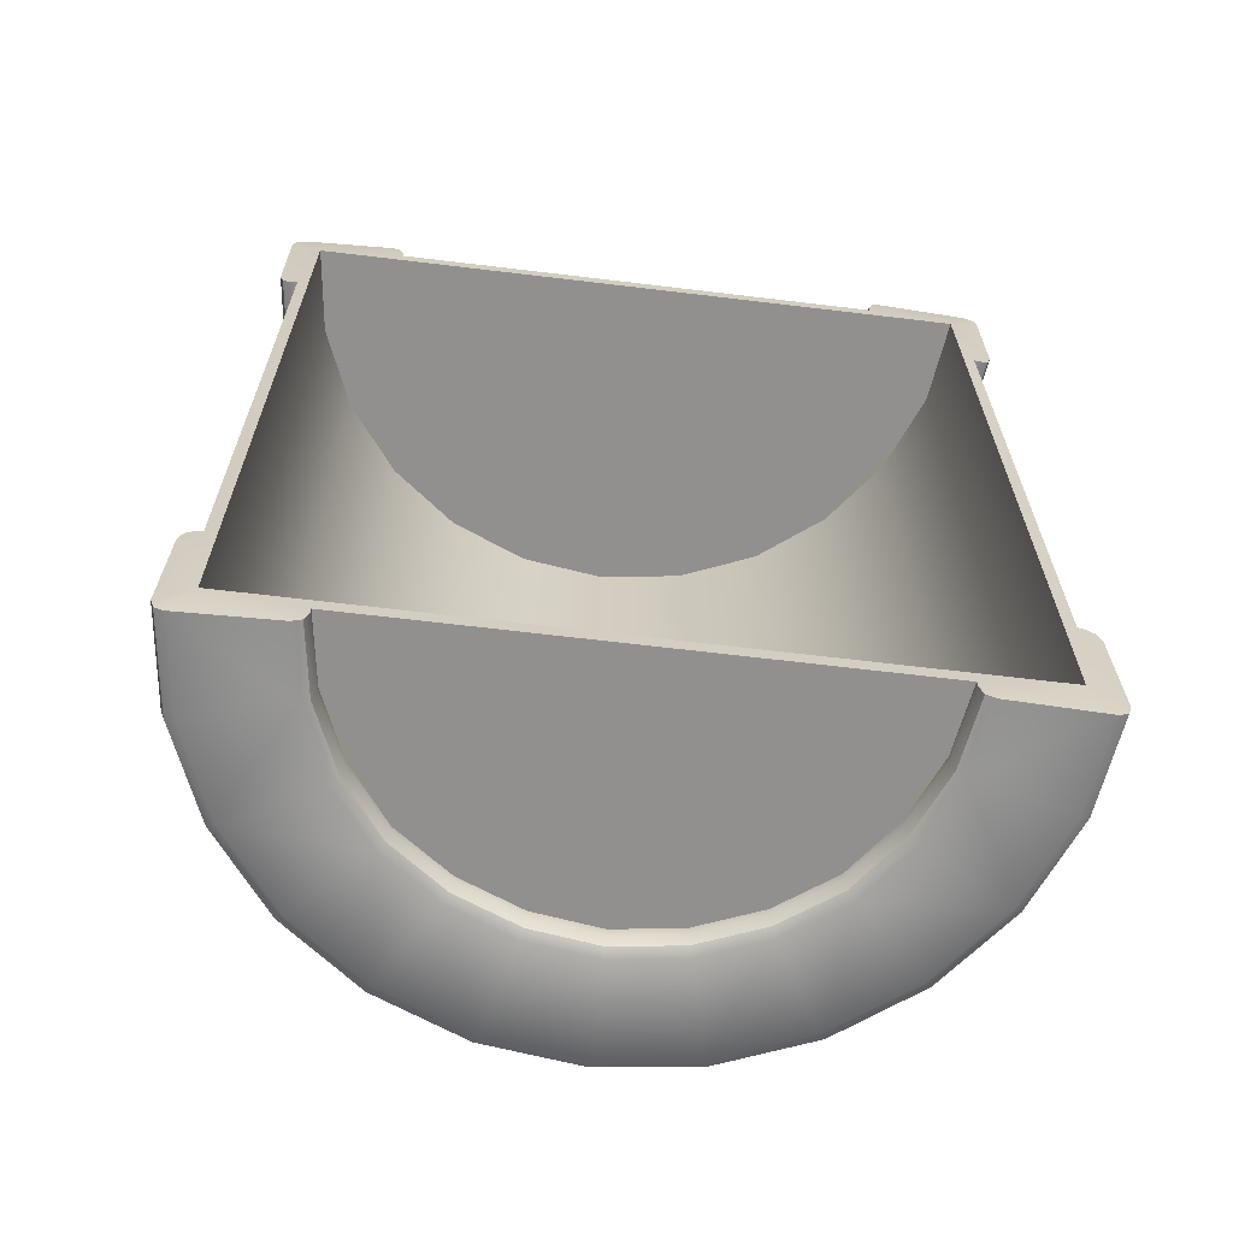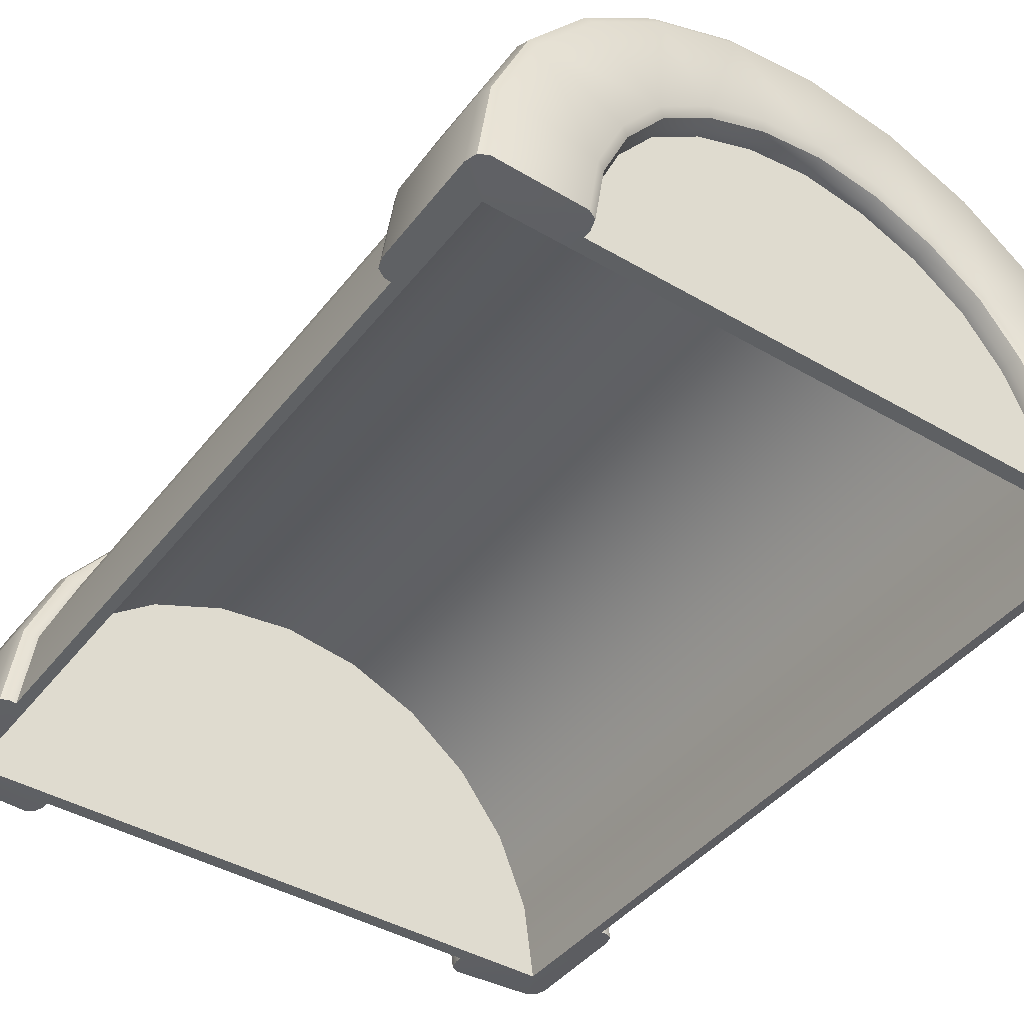
<metadata>
{"format":"obj","ext":"obj","renderer":"f3d","projection":"perspective","resolution":1024,"background":"white","views":[{"elev":-65.7,"azim":-6.9,"up":"+Z"},{"elev":-42.5,"azim":-34.9,"up":"+Y"}]}
</metadata>
<code>
o chest_top_Cylinder.002
v 0 6.612 3.029
v -3.188 3.436 3.029
v -3.081 4.248 3.029
v -2.763 5.017 3.029
v -2.256 5.678 3.029
v -1.595 6.185 3.029
v -0.8257 6.504 3.029
v 0 6.612 0
v -3.188 3.436 0
v -3.081 4.248 0
v -2.763 5.017 0
v -2.256 5.678 0
v -1.595 6.185 0
v -0.8257 6.504 0
v -2.295 3.422 4.191
v 3.188 3.436 3.029
v 3.081 4.248 3.029
v 2.763 5.017 3.029
v 2.256 5.678 3.029
v 1.595 6.185 3.029
v 0.8257 6.504 3.029
v 3.188 3.436 0
v 3.081 4.248 0
v 2.763 5.017 0
v 2.256 5.678 0
v 1.595 6.185 0
v 0.8257 6.504 0
v 2.295 3.422 4.191
v 0 6.612 -3.029
v -3.188 3.436 -3.029
v -3.081 4.248 -3.029
v -2.763 5.017 -3.029
v -2.256 5.678 -3.029
v -1.595 6.185 -3.029
v -0.8257 6.504 -3.029
v -2.295 3.422 -4.191
v 3.188 3.436 -3.029
v 3.081 4.248 -3.029
v 2.763 5.017 -3.029
v 2.256 5.678 -3.029
v 1.595 6.185 -3.029
v 0.8257 6.504 -3.029
v 2.295 3.422 -4.191
v 0 6.505 4.051
v -3.083 3.422 4.051
v -2.978 4.22 4.051
v -2.67 4.964 4.051
v -2.18 5.602 4.051
v -1.541 6.092 4.051
v -0.7979 6.4 4.051
v 0 3.422 4.051
v 0 6.505 3.029
v -3.083 3.422 3.029
v -2.978 4.22 3.029
v -2.67 4.964 3.029
v -2.18 5.602 3.029
v -1.541 6.092 3.029
v -0.7979 6.4 3.029
v 0 6.505 0
v -3.083 3.422 0
v -2.978 4.22 0
v -2.67 4.964 0
v -2.18 5.602 0
v -1.541 6.092 0
v -0.7979 6.4 0
v -0.5857 5.608 4.051
v -1.969 4.559 4.051
v 0 5.692 4.051
v -1.613 5.035 4.051
v -2.295 3.422 4.051
v -1.134 5.386 4.051
v -2.203 4.012 4.051
v 3.083 3.422 4.051
v 2.978 4.22 4.051
v 2.67 4.964 4.051
v 2.18 5.602 4.051
v 1.541 6.092 4.051
v 0.7979 6.4 4.051
v 3.083 3.422 3.029
v 2.978 4.22 3.029
v 2.67 4.964 3.029
v 2.18 5.602 3.029
v 1.541 6.092 3.029
v 0.7979 6.4 3.029
v 3.083 3.422 0
v 2.978 4.22 0
v 2.67 4.964 0
v 2.18 5.602 0
v 1.541 6.092 0
v 0.7979 6.4 0
v 0.5857 5.608 4.051
v 1.969 4.559 4.051
v 1.613 5.035 4.051
v 2.295 3.422 4.051
v 1.134 5.386 4.051
v 2.203 4.012 4.051
v 0 6.505 -4.051
v -3.083 3.422 -4.051
v -2.978 4.22 -4.051
v -2.67 4.964 -4.051
v -2.18 5.602 -4.051
v -1.541 6.092 -4.051
v -0.7979 6.4 -4.051
v 0 3.422 -4.051
v 0 6.505 -3.029
v -3.083 3.422 -3.029
v -2.978 4.22 -3.029
v -2.67 4.964 -3.029
v -2.18 5.602 -3.029
v -1.541 6.092 -3.029
v -0.7979 6.4 -3.029
v -0.5857 5.608 -4.051
v -1.969 4.559 -4.051
v 0 5.692 -4.051
v -1.613 5.035 -4.051
v -2.295 3.422 -4.051
v -1.134 5.386 -4.051
v -2.203 4.012 -4.051
v 3.083 3.422 -4.051
v 2.978 4.22 -4.051
v 2.67 4.964 -4.051
v 2.18 5.602 -4.051
v 1.541 6.092 -4.051
v 0.7979 6.4 -4.051
v 3.083 3.422 -3.029
v 2.978 4.22 -3.029
v 2.67 4.964 -3.029
v 2.18 5.602 -3.029
v 1.541 6.092 -3.029
v 0.7979 6.4 -3.029
v 0.5857 5.608 -4.051
v 1.969 4.559 -4.051
v 1.613 5.035 -4.051
v 2.295 3.422 -4.051
v 1.134 5.386 -4.051
v 2.203 4.012 -4.051
v 0 3.422 4.191
v -0.5857 5.608 4.191
v -1.134 5.386 4.191
v -2.203 4.012 4.191
v -1.613 5.035 4.191
v -1.969 4.559 4.191
v 0 5.692 4.191
v 0.5857 5.608 4.191
v 1.134 5.386 4.191
v 2.203 4.012 4.191
v 1.613 5.035 4.191
v 1.969 4.559 4.191
v 0 3.422 -4.191
v -0.5857 5.608 -4.191
v -1.134 5.386 -4.191
v -2.203 4.012 -4.191
v -1.613 5.035 -4.191
v -1.969 4.559 -4.191
v 0 5.692 -4.191
v 0.5857 5.608 -4.191
v 1.134 5.386 -4.191
v 2.203 4.012 -4.191
v 1.613 5.035 -4.191
v 1.969 4.559 -4.191
v 0 6.682 4.409
v 0 6.798 4.256
v 0 6.764 4.364
v -3.258 3.456 4.407
v -3.373 3.46 4.253
v -3.29 3.449 4.302
v -3.34 3.459 4.361
v -3.149 4.266 4.409
v -3.26 4.296 4.256
v -3.228 4.287 4.364
v -2.823 5.052 4.409
v -2.923 5.11 4.256
v -2.894 5.093 4.364
v -2.305 5.727 4.409
v -2.387 5.809 4.256
v -2.363 5.785 4.364
v -1.63 6.245 4.409
v -1.688 6.345 4.256
v -1.671 6.317 4.364
v -0.8437 6.571 4.409
v -0.8736 6.683 4.256
v -0.865 6.65 4.364
v -0.5857 5.608 4.268
v -0.6158 5.72 4.419
v -0.5945 5.641 4.375
v -2.069 4.617 4.419
v -1.969 4.559 4.268
v -1.998 4.576 4.375
v 0 5.692 4.268
v 0 5.808 4.419
v 0 5.726 4.375
v -1.696 5.118 4.419
v -1.613 5.035 4.268
v -1.637 5.06 4.375
v -1.192 5.486 4.419
v -1.134 5.386 4.268
v -1.151 5.415 4.375
v -2.203 4.012 4.268
v -2.316 4.043 4.419
v -2.236 4.021 4.375
v 3.373 3.46 4.253
v 3.258 3.456 4.407
v 3.29 3.449 4.302
v 3.34 3.459 4.361
v 3.26 4.296 4.256
v 3.149 4.266 4.409
v 3.228 4.287 4.364
v 2.923 5.11 4.256
v 2.823 5.052 4.409
v 2.894 5.093 4.364
v 2.387 5.809 4.256
v 2.305 5.727 4.409
v 2.363 5.785 4.364
v 1.688 6.345 4.256
v 1.63 6.245 4.409
v 1.671 6.317 4.364
v 0.8736 6.683 4.256
v 0.8437 6.571 4.409
v 0.865 6.65 4.364
v 0.6158 5.72 4.419
v 0.5857 5.608 4.268
v 0.5945 5.641 4.375
v 1.969 4.559 4.268
v 2.069 4.617 4.419
v 1.998 4.576 4.375
v 1.613 5.035 4.268
v 1.696 5.118 4.419
v 1.637 5.06 4.375
v 1.134 5.386 4.268
v 1.192 5.486 4.419
v 1.151 5.415 4.375
v 2.316 4.043 4.419
v 2.203 4.012 4.268
v 2.236 4.021 4.375
v 0 6.798 -4.256
v 0 6.682 -4.409
v 0 6.764 -4.364
v -3.373 3.46 -4.253
v -3.258 3.456 -4.407
v -3.29 3.449 -4.302
v -3.34 3.459 -4.361
v -3.26 4.296 -4.256
v -3.149 4.266 -4.409
v -3.228 4.287 -4.364
v -2.923 5.11 -4.256
v -2.823 5.052 -4.409
v -2.894 5.093 -4.364
v -2.387 5.809 -4.256
v -2.305 5.727 -4.409
v -2.363 5.785 -4.364
v -1.688 6.345 -4.256
v -1.63 6.245 -4.409
v -1.671 6.317 -4.364
v -0.8736 6.683 -4.256
v -0.8437 6.571 -4.409
v -0.865 6.65 -4.364
v -0.6158 5.72 -4.419
v -0.5857 5.608 -4.268
v -0.5945 5.641 -4.375
v -1.969 4.559 -4.268
v -2.069 4.617 -4.419
v -1.998 4.576 -4.375
v 0 5.808 -4.419
v 0 5.692 -4.268
v 0 5.726 -4.375
v -1.613 5.035 -4.268
v -1.696 5.118 -4.419
v -1.637 5.06 -4.375
v -1.134 5.386 -4.268
v -1.192 5.486 -4.419
v -1.151 5.415 -4.375
v -2.316 4.043 -4.419
v -2.203 4.012 -4.268
v -2.236 4.021 -4.375
v 3.258 3.456 -4.407
v 3.373 3.46 -4.253
v 3.29 3.449 -4.302
v 3.34 3.459 -4.361
v 3.149 4.266 -4.409
v 3.26 4.296 -4.256
v 3.228 4.287 -4.364
v 2.823 5.052 -4.409
v 2.923 5.11 -4.256
v 2.894 5.093 -4.364
v 2.305 5.727 -4.409
v 2.387 5.809 -4.256
v 2.363 5.785 -4.364
v 1.63 6.245 -4.409
v 1.688 6.345 -4.256
v 1.671 6.317 -4.364
v 0.8437 6.571 -4.409
v 0.8736 6.683 -4.256
v 0.865 6.65 -4.364
v 0.5857 5.608 -4.268
v 0.6158 5.72 -4.419
v 0.5945 5.641 -4.375
v 2.069 4.617 -4.419
v 1.969 4.559 -4.268
v 1.998 4.576 -4.375
v 1.696 5.118 -4.419
v 1.613 5.035 -4.268
v 1.637 5.06 -4.375
v 1.192 5.486 -4.419
v 1.134 5.386 -4.268
v 1.151 5.415 -4.375
v 2.203 4.012 -4.268
v 2.316 4.043 -4.419
v 2.236 4.021 -4.375
v -2.295 3.422 4.268
v -2.411 3.426 4.418
v -2.404 3.422 4.369
v -2.329 3.423 4.375
v -0.841 6.561 3.029
v -0.8715 6.675 3.181
v -0.8624 6.641 3.073
v 0 6.789 3.181
v 0 6.672 3.029
v 0 6.754 3.073
v -1.625 6.236 3.029
v -1.684 6.338 3.181
v -1.666 6.308 3.073
v -2.298 5.72 3.029
v -2.381 5.803 3.181
v -2.356 5.778 3.073
v -2.814 5.047 3.029
v -2.916 5.106 3.181
v -2.886 5.088 3.073
v -3.139 4.263 3.029
v -3.252 4.294 3.181
v -3.219 4.285 3.073
v -3.363 3.459 3.181
v -3.246 3.444 3.029
v -3.322 3.454 3.172
v -3.328 3.455 3.073
v 2.411 3.426 4.418
v 2.295 3.422 4.268
v 2.404 3.422 4.369
v 2.329 3.423 4.375
v 0.8715 6.675 3.181
v 0.841 6.561 3.029
v 0.8624 6.641 3.073
v 1.684 6.338 3.181
v 1.625 6.236 3.029
v 1.666 6.308 3.073
v 2.381 5.803 3.181
v 2.298 5.72 3.029
v 2.356 5.778 3.073
v 2.916 5.106 3.181
v 2.814 5.047 3.029
v 2.886 5.088 3.073
v 3.252 4.294 3.181
v 3.139 4.263 3.029
v 3.219 4.285 3.073
v 3.246 3.444 3.029
v 3.363 3.459 3.181
v 3.322 3.454 3.172
v 3.328 3.455 3.073
v -2.411 3.426 -4.418
v -2.295 3.422 -4.268
v -2.404 3.422 -4.369
v -2.329 3.423 -4.375
v -0.8715 6.675 -3.181
v -0.841 6.561 -3.029
v -0.8624 6.641 -3.073
v 0 6.672 -3.029
v 0 6.789 -3.181
v 0 6.754 -3.073
v -1.684 6.338 -3.181
v -1.625 6.236 -3.029
v -1.666 6.308 -3.073
v -2.381 5.803 -3.181
v -2.298 5.72 -3.029
v -2.356 5.778 -3.073
v -2.916 5.106 -3.181
v -2.814 5.047 -3.029
v -2.886 5.088 -3.073
v -3.252 4.294 -3.181
v -3.139 4.263 -3.029
v -3.219 4.285 -3.073
v -3.246 3.444 -3.029
v -3.363 3.459 -3.181
v -3.322 3.454 -3.172
v -3.328 3.455 -3.073
v 2.295 3.422 -4.268
v 2.411 3.426 -4.418
v 2.404 3.422 -4.369
v 2.329 3.423 -4.375
v 0.841 6.561 -3.029
v 0.8715 6.675 -3.181
v 0.8624 6.641 -3.073
v 1.625 6.236 -3.029
v 1.684 6.338 -3.181
v 1.666 6.308 -3.073
v 2.298 5.72 -3.029
v 2.381 5.803 -3.181
v 2.356 5.778 -3.073
v 2.814 5.047 -3.029
v 2.916 5.106 -3.181
v 2.886 5.088 -3.073
v 3.139 4.263 -3.029
v 3.252 4.294 -3.181
v 3.219 4.285 -3.073
v 3.363 3.459 -3.181
v 3.246 3.444 -3.029
v 3.328 3.455 -3.073
f 331 333 45
f 171 192 174
f 177 192 195
f 180 195 184
f 138 196 139
f 180 190 161
f 190 218 161
f 320 181 314
f 323 178 320
f 172 323 326
f 329 172 326
f 164 166 45
f 7 8 14
f 6 14 13
f 5 13 12
f 4 12 11
f 3 11 10
f 2 10 9
f 138 139 137
f 140 15 137
f 139 141 137
f 141 142 137
f 143 138 137
f 142 140 137
f 335 337 73
f 227 209 212
f 215 227 212
f 218 230 215
f 145 221 144
f 314 162 316
f 164 199 168
f 342 217 214
f 345 214 211
f 345 208 348
f 348 205 351
f 351 201 355
f 8 21 27
f 27 20 26
f 26 19 25
f 25 18 24
f 24 17 23
f 23 16 22
f 144 137 145
f 146 137 28
f 145 137 147
f 147 137 148
f 143 137 144
f 148 137 146
f 358 98 239
f 267 246 249
f 252 267 249
f 255 270 252
f 151 258 150
f 263 255 236
f 291 263 236
f 362 251 368
f 368 248 371
f 371 245 374
f 374 242 377
f 377 238 381
f 14 29 35
f 13 35 34
f 13 33 12
f 12 32 11
f 11 31 10
f 10 30 9
f 150 149 151
f 152 149 36
f 151 149 153
f 153 149 154
f 155 149 150
f 154 149 152
f 125 119 403
f 282 300 285
f 288 300 303
f 291 303 295
f 156 304 157
f 366 254 362
f 272 239 243
f 289 389 392
f 286 392 395
f 283 395 398
f 280 398 401
f 275 277 119
f 42 8 27
f 41 27 26
f 25 41 26
f 39 25 24
f 38 24 23
f 37 23 22
f 156 157 149
f 158 43 149
f 157 159 149
f 159 160 149
f 155 156 149
f 160 158 149
f 54 45 53
f 54 47 46
f 56 47 55
f 57 48 56
f 58 49 57
f 58 44 50
f 68 50 44
f 50 71 49
f 49 69 48
f 69 47 48
f 47 72 46
f 46 70 45
f 59 58 65
f 65 57 64
f 64 56 63
f 63 55 62
f 62 54 61
f 61 53 60
f 66 51 71
f 72 51 70
f 71 51 69
f 69 51 67
f 68 51 66
f 67 51 72
f 73 80 79
f 74 81 80
f 81 76 82
f 76 83 82
f 77 84 83
f 78 52 84
f 78 68 44
f 78 95 91
f 77 93 95
f 75 93 76
f 75 96 92
f 74 94 96
f 84 59 90
f 83 90 89
f 82 89 88
f 81 88 87
f 80 87 86
f 79 86 85
f 91 95 51
f 96 94 51
f 95 93 51
f 93 92 51
f 68 91 51
f 92 96 51
f 98 107 106
f 107 100 108
f 108 101 109
f 101 110 109
f 110 103 111
f 103 105 111
f 103 114 97
f 103 117 112
f 102 115 117
f 100 115 101
f 100 118 113
f 99 116 118
f 111 59 65
f 64 111 65
f 109 64 63
f 108 63 62
f 107 62 61
f 106 61 60
f 112 117 104
f 118 116 104
f 117 115 104
f 115 113 104
f 114 112 104
f 113 118 104
f 126 119 125
f 126 121 120
f 127 122 121
f 129 122 128
f 129 124 123
f 105 124 130
f 114 124 97
f 124 135 123
f 123 133 122
f 133 121 122
f 121 136 120
f 120 134 119
f 59 130 90
f 90 129 89
f 89 128 88
f 87 128 127
f 87 126 86
f 86 125 85
f 131 104 135
f 136 104 134
f 135 104 133
f 133 104 132
f 114 104 131
f 132 104 136
f 7 319 313
f 1 340 21
f 5 325 322
f 4 328 325
f 3 332 328
f 333 2 45
f 143 183 138
f 232 202 206
f 140 309 15
f 142 198 140
f 141 187 142
f 144 189 143
f 5 319 6
f 19 343 346
f 18 346 349
f 18 352 17
f 17 354 16
f 16 356 73
f 148 226 147
f 292 366 389
f 28 233 146
f 146 223 148
f 139 193 141
f 147 229 145
f 34 363 369
f 42 365 29
f 33 375 32
f 32 378 31
f 31 380 30
f 30 382 98
f 150 264 155
f 275 307 279
f 36 273 152
f 152 260 154
f 154 266 153
f 155 294 156
f 34 372 33
f 41 394 391
f 40 397 394
f 39 400 397
f 38 404 400
f 37 125 403
f 159 298 160
f 15 311 45
f 158 384 43
f 160 306 158
f 153 269 151
f 157 301 159
f 43 386 119
f 246 272 243
f 98 106 30
f 9 106 60
f 60 2 9
f 2 53 45
f 171 199 186
f 337 28 73
f 116 149 104
f 149 134 104
f 137 70 51
f 94 137 51
f 1 313 317
f 165 329 331
f 45 70 15
f 29 363 35
f 238 240 98
f 36 116 98
f 276 401 403
f 282 307 297
f 119 134 43
f 42 391 388
f 125 22 85
f 22 79 85
f 209 232 206
f 201 203 73
f 21 343 20
f 28 94 73
f 73 79 16
f 360 36 98
f 164 167 166
f 167 165 166
f 201 204 203
f 204 202 203
f 238 241 240
f 241 239 240
f 275 278 277
f 278 276 277
f 309 312 311
f 312 310 311
f 331 334 333
f 334 332 333
f 335 338 337
f 338 336 337
f 354 357 356
f 357 355 356
f 358 361 360
f 361 359 360
f 380 383 382
f 383 381 382
f 384 387 386
f 387 385 386
f 37 403 404
f 165 170 169
f 167 168 170
f 169 173 172
f 170 171 173
f 175 173 176
f 176 171 174
f 175 179 178
f 176 177 179
f 181 179 182
f 179 180 182
f 162 182 163
f 163 180 161
f 316 315 314
f 318 313 315
f 320 315 321
f 321 313 319
f 323 321 324
f 324 319 322
f 326 324 327
f 324 325 327
f 326 330 329
f 327 328 330
f 331 330 334
f 334 328 332
f 184 197 185
f 185 196 183
f 199 312 200
f 200 309 198
f 195 194 197
f 197 193 196
f 186 194 192
f 188 193 194
f 184 191 190
f 185 189 191
f 186 200 188
f 188 198 187
f 206 204 207
f 207 201 205
f 209 207 210
f 210 205 208
f 209 213 212
f 210 211 213
f 215 213 216
f 213 214 216
f 218 216 219
f 216 217 219
f 161 219 163
f 219 162 163
f 340 318 341
f 318 339 341
f 340 344 343
f 341 342 344
f 343 347 346
f 344 345 347
f 349 347 350
f 350 345 348
f 349 353 352
f 353 348 351
f 352 357 354
f 353 355 357
f 229 222 221
f 231 220 222
f 336 234 233
f 338 232 234
f 226 231 229
f 228 230 231
f 226 225 228
f 228 224 227
f 189 222 191
f 191 220 190
f 233 225 223
f 234 224 225
f 243 241 244
f 244 238 242
f 246 244 247
f 247 242 245
f 246 250 249
f 247 248 250
f 252 250 253
f 253 248 251
f 255 253 256
f 256 251 254
f 255 237 236
f 256 235 237
f 365 364 363
f 364 366 362
f 369 364 370
f 364 368 370
f 369 373 372
f 373 368 371
f 372 376 375
f 376 371 374
f 378 376 379
f 379 374 377
f 378 383 380
f 379 381 383
f 269 259 258
f 271 257 259
f 359 274 273
f 361 272 274
f 266 271 269
f 268 270 271
f 266 262 268
f 268 261 267
f 264 259 265
f 265 257 263
f 273 262 260
f 274 261 262
f 276 281 280
f 278 279 281
f 280 284 283
f 281 282 284
f 286 284 287
f 287 282 285
f 286 290 289
f 287 288 290
f 292 290 293
f 290 291 293
f 235 293 237
f 293 236 237
f 366 390 389
f 367 388 390
f 392 390 393
f 390 391 393
f 392 396 395
f 393 394 396
f 395 399 398
f 396 397 399
f 398 402 401
f 399 400 402
f 403 402 405
f 405 400 404
f 295 305 296
f 296 304 294
f 307 387 308
f 308 384 306
f 303 302 305
f 305 301 304
f 297 302 300
f 299 301 302
f 295 265 263
f 296 264 265
f 297 308 299
f 299 306 298
f 316 217 339
f 119 277 276
f 276 403 119
f 403 405 404
f 45 166 165
f 165 331 45
f 171 186 192
f 177 174 192
f 180 177 195
f 138 183 196
f 180 184 190
f 190 220 218
f 320 178 181
f 323 175 178
f 172 175 323
f 329 169 172
f 45 311 310
f 310 164 45
f 7 1 8
f 6 7 14
f 5 6 13
f 4 5 12
f 3 4 11
f 2 3 10
f 73 203 202
f 202 335 73
f 227 224 209
f 215 230 227
f 218 220 230
f 145 229 221
f 314 181 162
f 164 310 199
f 342 339 217
f 345 342 214
f 345 211 208
f 348 208 205
f 351 205 201
f 8 1 21
f 27 21 20
f 26 20 19
f 25 19 18
f 24 18 17
f 23 17 16
f 360 98 358
f 98 240 239
f 267 261 246
f 252 270 267
f 255 257 270
f 151 269 258
f 263 257 255
f 291 295 263
f 362 254 251
f 368 251 248
f 371 248 245
f 374 245 242
f 377 242 238
f 14 8 29
f 13 14 35
f 13 34 33
f 12 33 32
f 11 32 31
f 10 31 30
f 282 297 300
f 288 285 300
f 291 288 303
f 156 294 304
f 366 235 254
f 272 358 239
f 289 292 389
f 286 289 392
f 283 286 395
f 280 283 398
f 119 386 385
f 385 275 119
f 42 29 8
f 41 42 27
f 25 40 41
f 39 40 25
f 38 39 24
f 37 38 23
f 54 46 45
f 54 55 47
f 56 48 47
f 57 49 48
f 58 50 49
f 58 52 44
f 68 66 50
f 50 66 71
f 49 71 69
f 69 67 47
f 47 67 72
f 46 72 70
f 59 52 58
f 65 58 57
f 64 57 56
f 63 56 55
f 62 55 54
f 61 54 53
f 73 74 80
f 74 75 81
f 81 75 76
f 76 77 83
f 77 78 84
f 78 44 52
f 78 91 68
f 78 77 95
f 77 76 93
f 75 92 93
f 75 74 96
f 74 73 94
f 84 52 59
f 83 84 90
f 82 83 89
f 81 82 88
f 80 81 87
f 79 80 86
f 98 99 107
f 107 99 100
f 108 100 101
f 101 102 110
f 110 102 103
f 103 97 105
f 103 112 114
f 103 102 117
f 102 101 115
f 100 113 115
f 100 99 118
f 99 98 116
f 111 105 59
f 64 110 111
f 109 110 64
f 108 109 63
f 107 108 62
f 106 107 61
f 126 120 119
f 126 127 121
f 127 128 122
f 129 123 122
f 129 130 124
f 105 97 124
f 114 131 124
f 124 131 135
f 123 135 133
f 133 132 121
f 121 132 136
f 120 136 134
f 59 105 130
f 90 130 129
f 89 129 128
f 87 88 128
f 87 127 126
f 86 126 125
f 7 6 319
f 1 317 340
f 5 4 325
f 4 3 328
f 3 2 332
f 333 332 2
f 143 189 183
f 232 335 202
f 140 198 309
f 142 187 198
f 141 193 187
f 144 221 189
f 5 322 319
f 19 20 343
f 18 19 346
f 18 349 352
f 17 352 354
f 16 354 356
f 148 223 226
f 292 235 366
f 28 336 233
f 146 233 223
f 139 196 193
f 147 226 229
f 34 35 363
f 42 388 365
f 33 372 375
f 32 375 378
f 31 378 380
f 30 380 382
f 150 258 264
f 275 385 307
f 36 359 273
f 152 273 260
f 154 260 266
f 155 264 294
f 34 369 372
f 41 40 394
f 40 39 397
f 39 38 400
f 38 37 404
f 159 301 298
f 15 309 311
f 158 306 384
f 160 298 306
f 153 266 269
f 157 304 301
f 43 384 386
f 246 261 272
f 9 30 106
f 60 53 2
f 171 168 199
f 337 336 28
f 116 36 149
f 149 43 134
f 137 15 70
f 94 28 137
f 1 7 313
f 165 169 329
f 29 365 363
f 98 382 381
f 381 238 98
f 276 280 401
f 282 279 307
f 42 41 391
f 125 37 22
f 22 16 79
f 209 224 232
f 73 356 355
f 355 201 73
f 21 340 343
f 360 359 36
f 165 167 170
f 167 164 168
f 169 170 173
f 170 168 171
f 175 172 173
f 176 173 171
f 175 176 179
f 176 174 177
f 181 178 179
f 179 177 180
f 162 181 182
f 163 182 180
f 316 318 315
f 318 317 313
f 320 314 315
f 321 315 313
f 323 320 321
f 324 321 319
f 326 323 324
f 324 322 325
f 326 327 330
f 327 325 328
f 331 329 330
f 334 330 328
f 184 195 197
f 185 197 196
f 199 310 312
f 200 312 309
f 195 192 194
f 197 194 193
f 186 188 194
f 188 187 193
f 184 185 191
f 185 183 189
f 186 199 200
f 188 200 198
f 206 202 204
f 207 204 201
f 209 206 207
f 210 207 205
f 209 210 213
f 210 208 211
f 215 212 213
f 213 211 214
f 218 215 216
f 216 214 217
f 161 218 219
f 219 217 162
f 340 317 318
f 318 316 339
f 340 341 344
f 341 339 342
f 343 344 347
f 344 342 345
f 349 346 347
f 350 347 345
f 349 350 353
f 353 350 348
f 352 353 357
f 353 351 355
f 229 231 222
f 231 230 220
f 336 338 234
f 338 335 232
f 226 228 231
f 228 227 230
f 226 223 225
f 228 225 224
f 189 221 222
f 191 222 220
f 233 234 225
f 234 232 224
f 243 239 241
f 244 241 238
f 246 243 244
f 247 244 242
f 246 247 250
f 247 245 248
f 252 249 250
f 253 250 248
f 255 252 253
f 256 253 251
f 255 256 237
f 256 254 235
f 365 367 364
f 364 367 366
f 369 363 364
f 364 362 368
f 369 370 373
f 373 370 368
f 372 373 376
f 376 373 371
f 378 375 376
f 379 376 374
f 378 379 383
f 379 377 381
f 269 271 259
f 271 270 257
f 359 361 274
f 361 358 272
f 266 268 271
f 268 267 270
f 266 260 262
f 268 262 261
f 264 258 259
f 265 259 257
f 273 274 262
f 274 272 261
f 276 278 281
f 278 275 279
f 280 281 284
f 281 279 282
f 286 283 284
f 287 284 282
f 286 287 290
f 287 285 288
f 292 289 290
f 290 288 291
f 235 292 293
f 293 291 236
f 366 367 390
f 367 365 388
f 392 389 390
f 390 388 391
f 392 393 396
f 393 391 394
f 395 396 399
f 396 394 397
f 398 399 402
f 399 397 400
f 403 401 402
f 405 402 400
f 295 303 305
f 296 305 304
f 307 385 387
f 308 387 384
f 303 300 302
f 305 302 301
f 297 299 302
f 299 298 301
f 295 296 265
f 296 294 264
f 297 307 308
f 299 308 306
f 316 162 217

</code>
